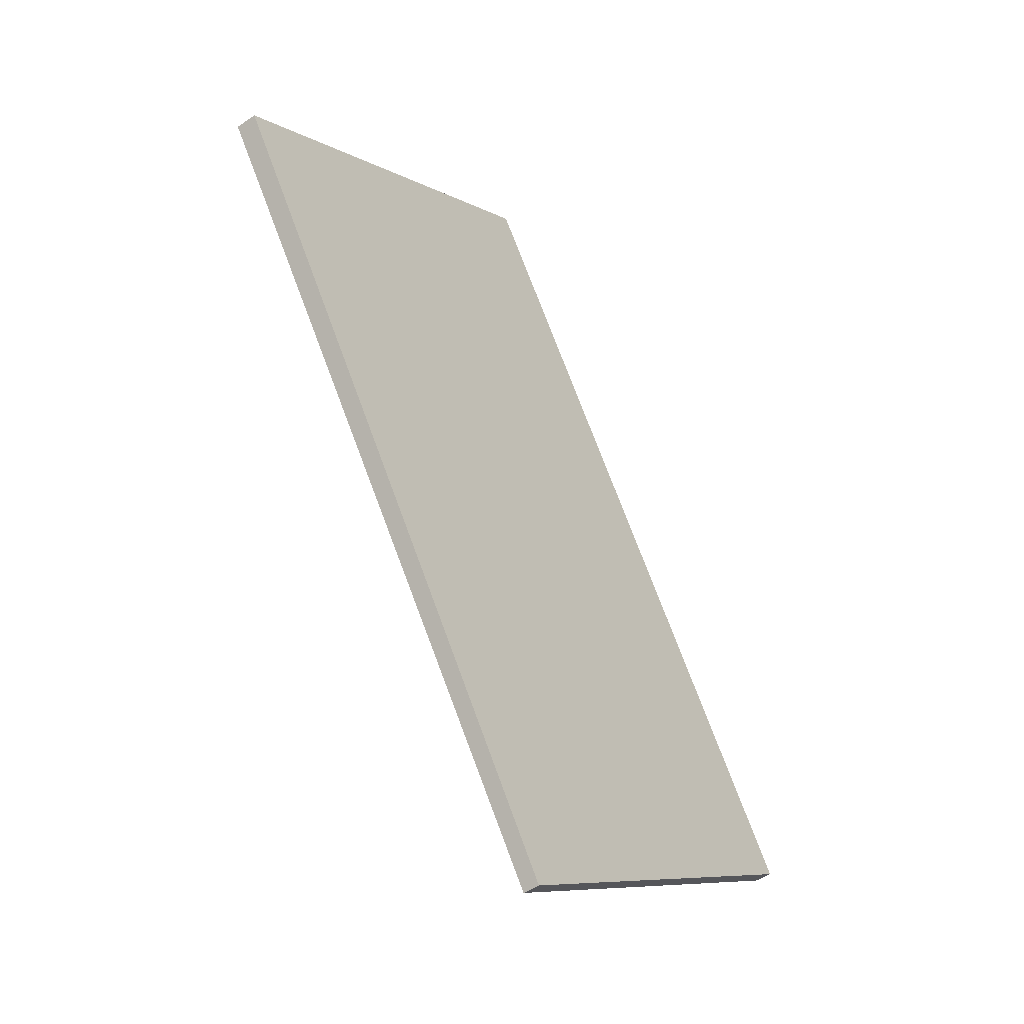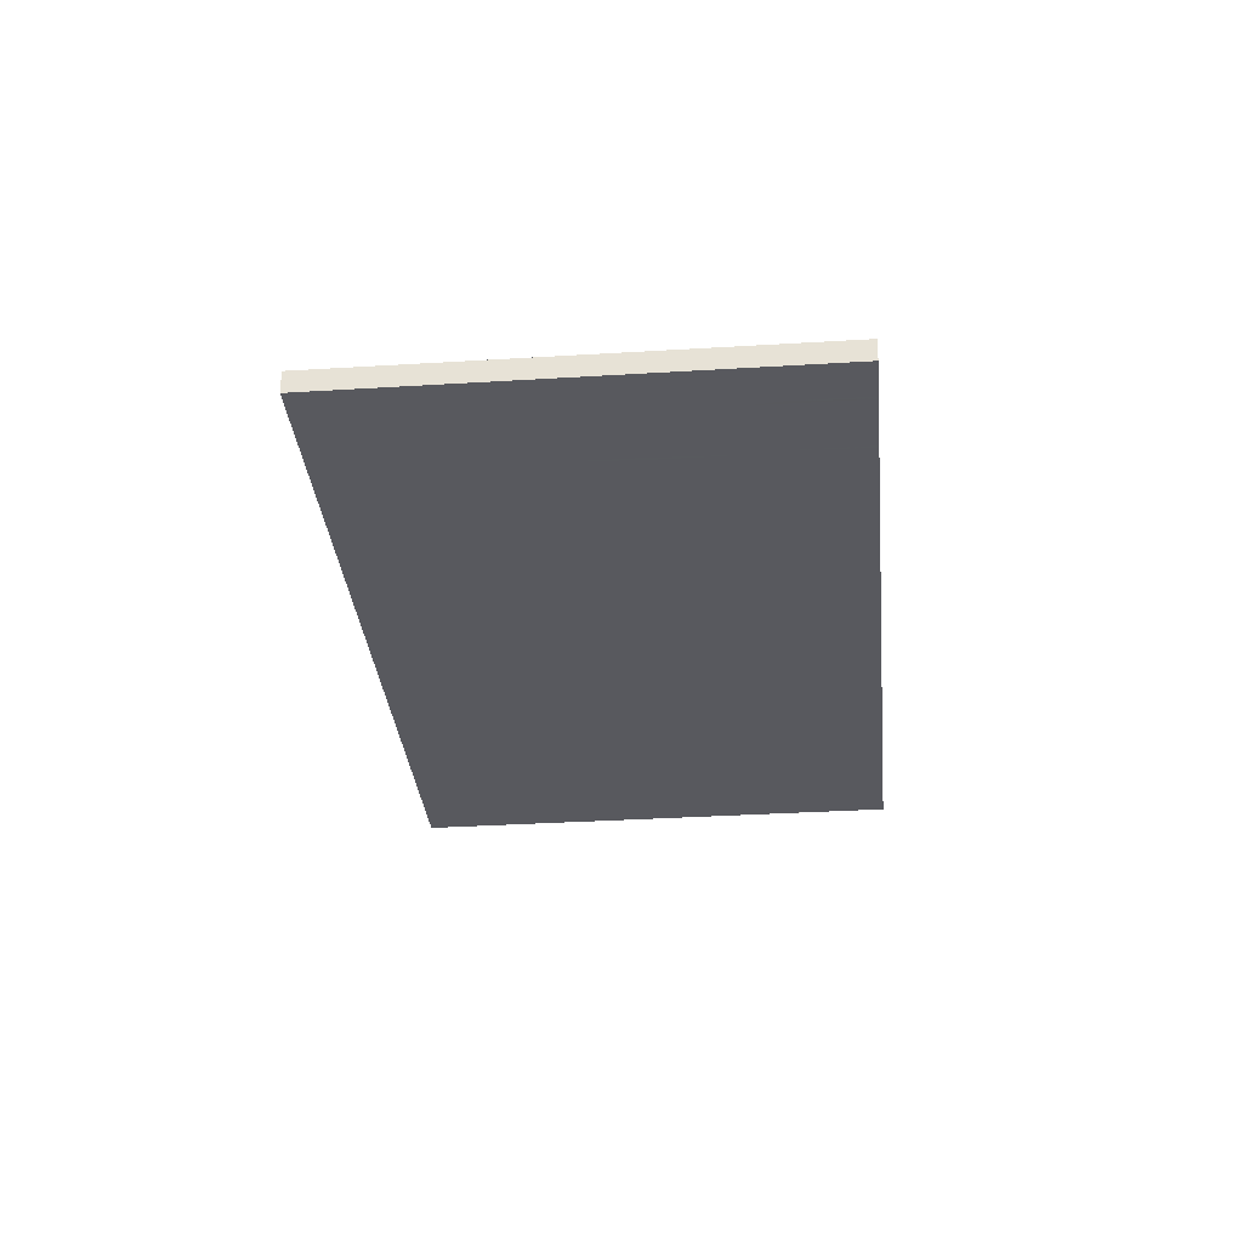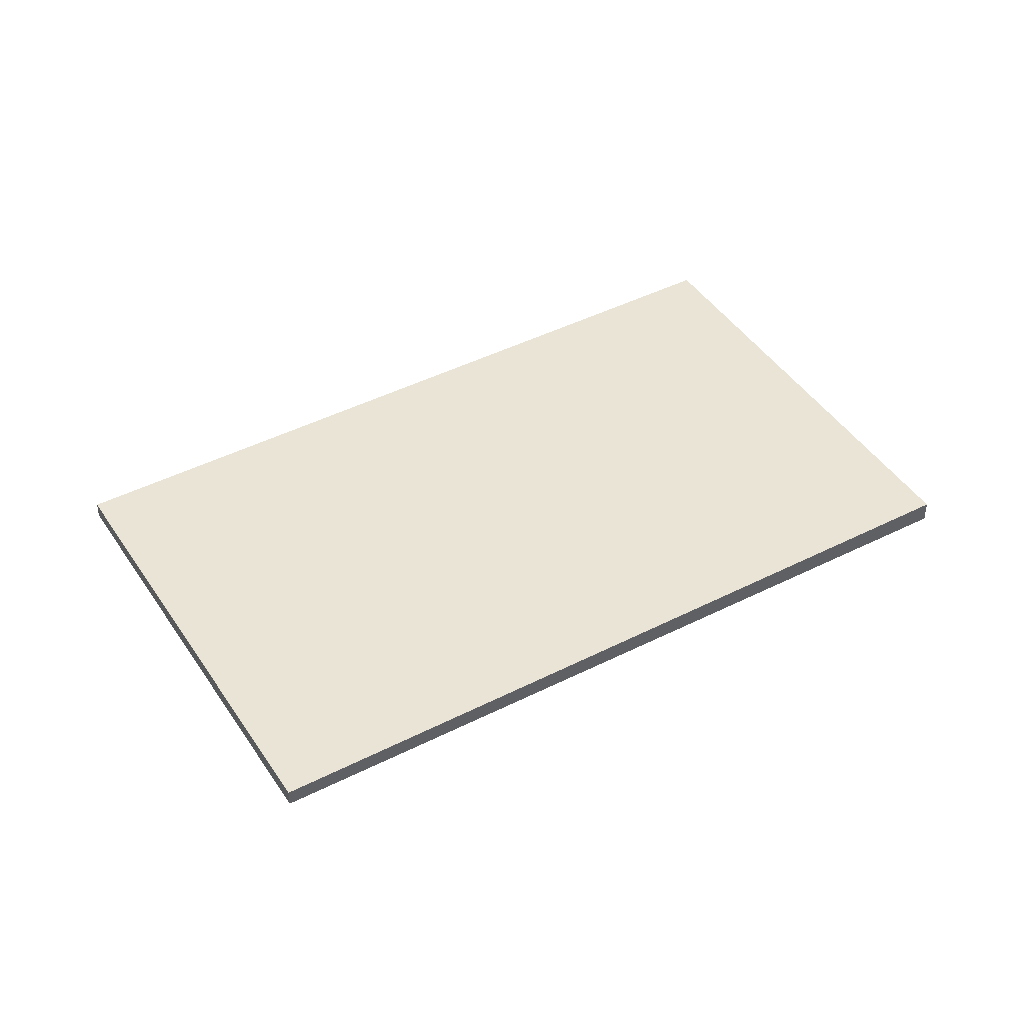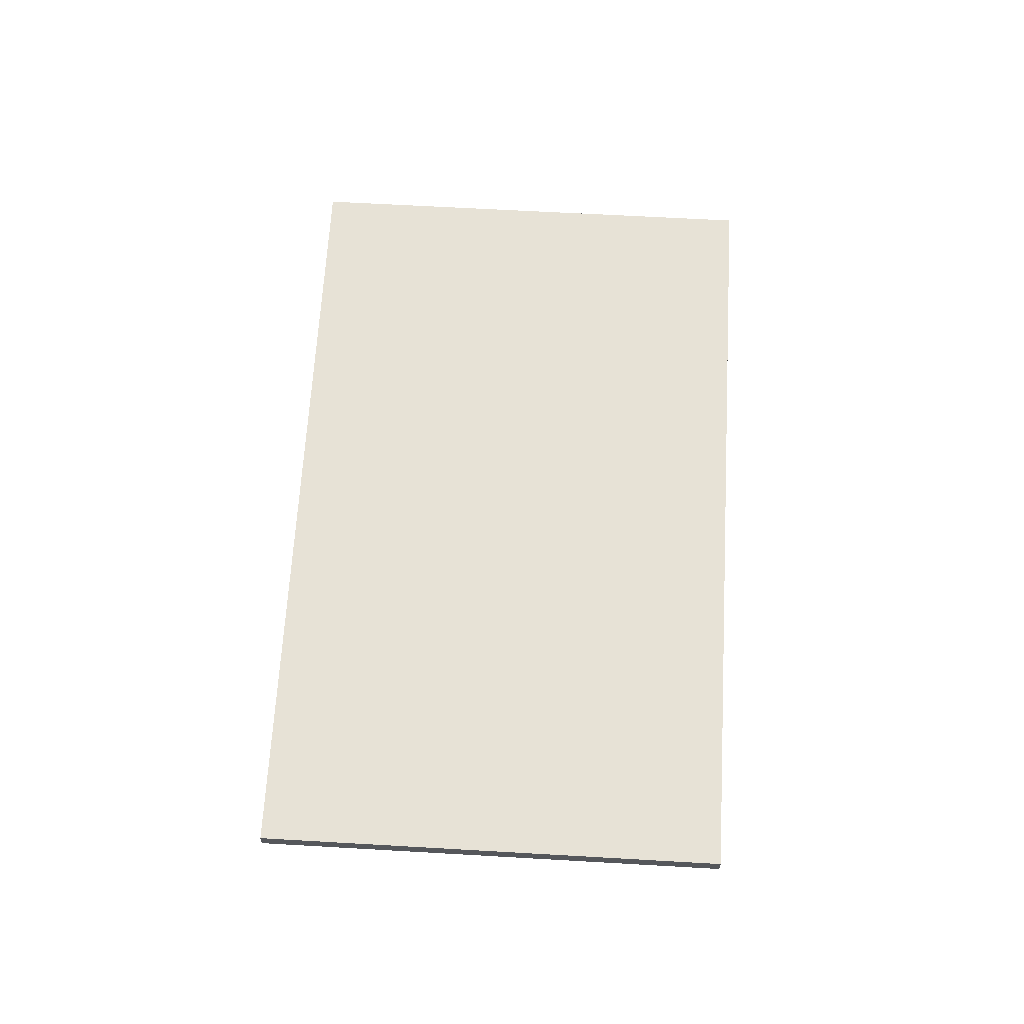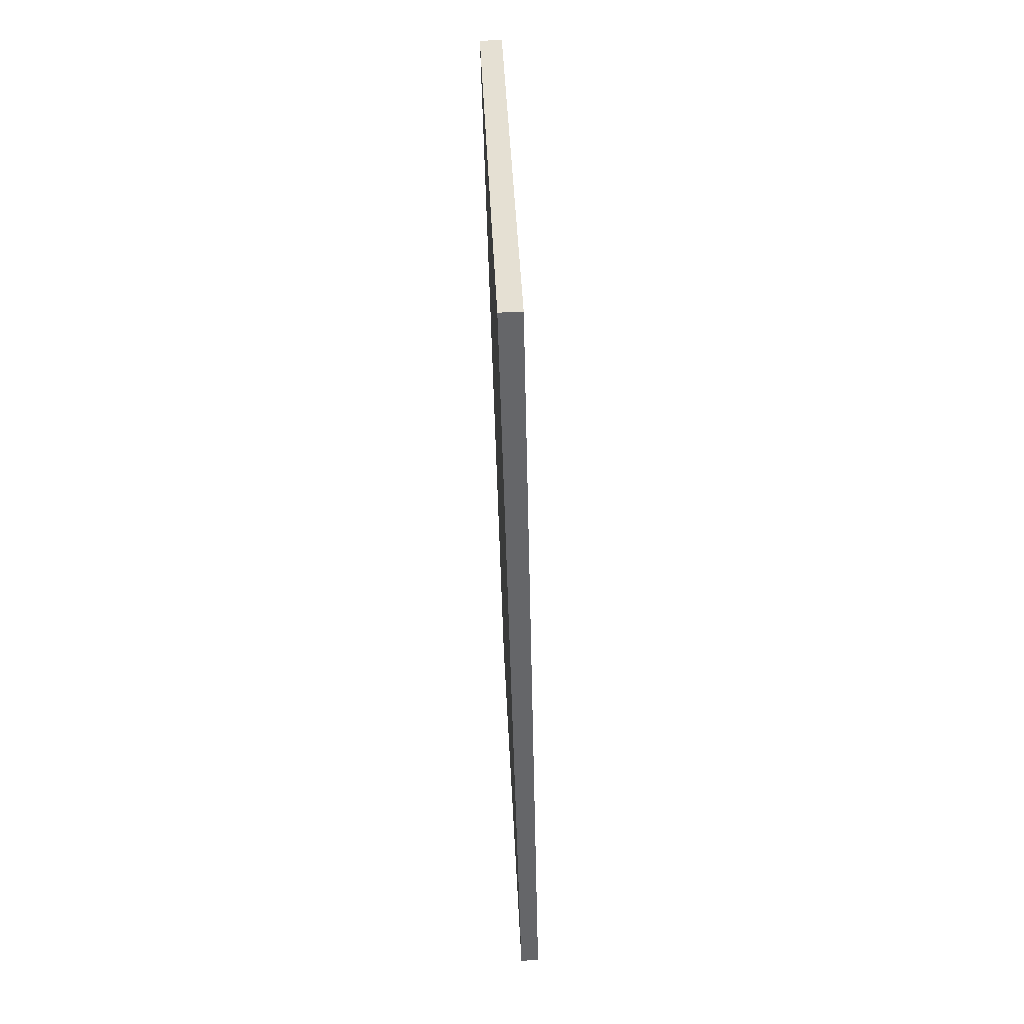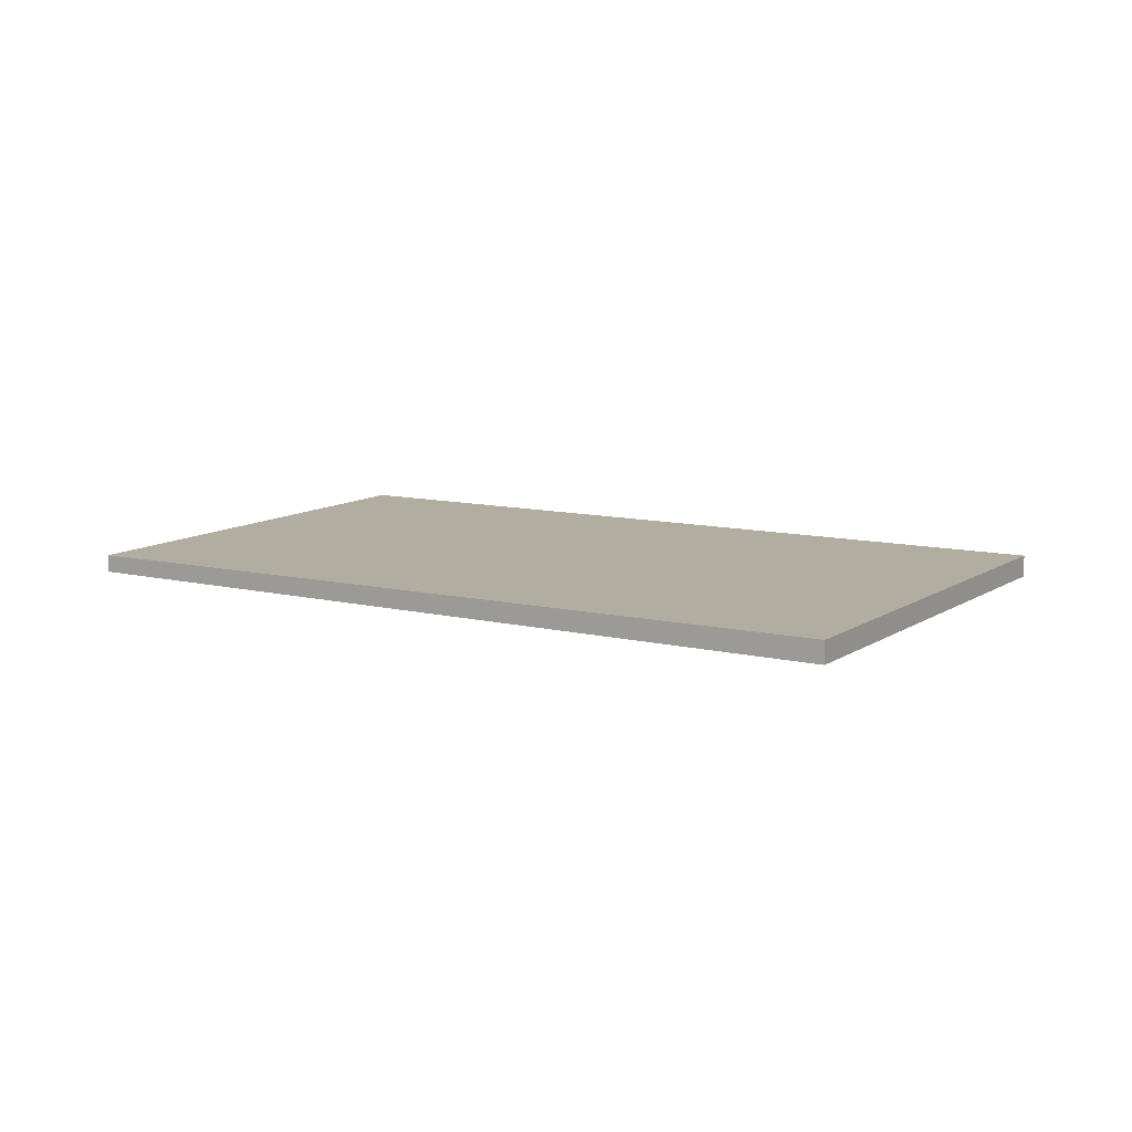
<metadata>
{"format":"obj","ext":"obj","renderer":"f3d","projection":"perspective","resolution":1024,"background":"white","views":[{"elev":-47.5,"azim":-52.2,"up":"+Y"},{"elev":-30.7,"azim":-140.9,"up":"+Z"},{"elev":43.8,"azim":93.0,"up":"+Z"},{"elev":63.5,"azim":37.2,"up":"+Z"},{"elev":72.4,"azim":87.2,"up":"+Y"},{"elev":10.3,"azim":155.0,"up":"+Z"}]}
</metadata>
<code>
v -465.2 -1886 -0.2731
v -459.6 -1894 -0.2139
v -464.6 -1898 -0.2102
v -470.2 -1889 -0.2693
v -470.1 -1889 -0.269
v -465.2 -1886 -0.2727
v -469.3 -1889 -0.2696
v -469.4 -1889 -0.2699
v -463.8 -1897 -0.2108
v -465.5 -1886 -0.2729
v -465.4 -1886 -0.2725
v -459.9 -1895 -0.2137
v -464.4 -1888 -0.2613
v -464.1 -1888 -0.2615
v -468.3 -1890 -0.2583
v -463 -1889 -0.2505
v -463.3 -1889 -0.2502
v -467.2 -1892 -0.2473
v -462 -1891 -0.2394
v -462.3 -1891 -0.2392
v -466.2 -1894 -0.2363
v -463.1 -1891 -0.2386
v -460.7 -1895 -0.2131
v -464.1 -1890 -0.2497
v -462 -1896 -0.2121
v -464.4 -1892 -0.2376
v -465.4 -1891 -0.2487
v -464.9 -1893 -0.2372
v -462.5 -1896 -0.2117
v -465.9 -1891 -0.2483
v -462.7 -1895 -0.2197
v -463.2 -1895 -0.2193
v -464.5 -1896 -0.2183
v -463 -1895 -0.2177
v -462.5 -1895 -0.218
v -464.3 -1896 -0.2167
v -469.1 -1891 -0.2577
v -468 -1893 -0.2467
v -467 -1894 -0.2357
v -465.2 -1888 -0.2607
v -466.3 -1887 -0.2723
v -466.2 -1887 -0.2719
v -466.5 -1889 -0.2597
v -467.5 -1888 -0.2709
v -467.6 -1888 -0.2713
v -467 -1890 -0.2593
v -468.1 -1888 -0.2709
v -468 -1888 -0.2705
v -460.3 -1893 -0.2215
v -460.6 -1893 -0.2212
v -461.4 -1894 -0.2206
v -465.3 -1897 -0.2177
v -460.4 -1894 -0.2197
v -460.1 -1893 -0.2199
v -461.2 -1894 -0.2191
v -465.1 -1897 -0.2161
v -464.8 -1887 -0.2695
v -465.1 -1887 -0.2693
v -465.9 -1887 -0.2687
v -467.2 -1888 -0.2677
v -469 -1889 -0.2664
v -469.8 -1890 -0.2658
v -467.7 -1888 -0.2673
v -465.1 -1887 -0.2691
v -464.8 -1887 -0.2693
v -467.2 -1888 -0.2675
v -465.9 -1887 -0.2685
v -469.8 -1890 -0.2655
v -469 -1889 -0.2661
v -467.7 -1888 -0.2671
v -464.3 -1887 -0.264
v -464.6 -1887 -0.2638
v -465.4 -1888 -0.2632
v -466.7 -1889 -0.2622
v -468.5 -1890 -0.2609
v -469.3 -1891 -0.2603
v -467.2 -1889 -0.2618
v -464.2 -1896 -0.2185
v -465.9 -1893 -0.2365
v -466.9 -1892 -0.2475
v -463.5 -1897 -0.211
v -464 -1896 -0.2169
v -468 -1890 -0.2585
v -469 -1889 -0.2698
v -469.1 -1889 -0.2702
v -468.7 -1889 -0.2666
v -468.2 -1890 -0.2611
v -468.7 -1889 -0.2663
v -464.6 -1887 -0.2641
v -464.4 -1887 -0.2643
v -466.7 -1889 -0.2625
v -465.4 -1888 -0.2635
v -469.3 -1891 -0.2605
v -468.5 -1890 -0.2611
v -468.2 -1890 -0.2614
v -467.2 -1889 -0.2621
v -465.3 -1888 -0.2636
v -465.8 -1887 -0.2685
v -461.3 -1894 -0.2207
v -463 -1891 -0.2387
v -464 -1890 -0.2497
v -465.1 -1888 -0.2607
v -466.1 -1887 -0.272
v -466.2 -1887 -0.2724
v -465.8 -1887 -0.2688
v -460.6 -1895 -0.2132
v -461.1 -1894 -0.2191
v -465.3 -1888 -0.2633
v -462.2 -1893 -0.2297
v -462.1 -1893 -0.2298
v -461.4 -1892 -0.2303
v -461.2 -1892 -0.2306
v -463.5 -1894 -0.2287
v -465 -1895 -0.2276
v -464.1 -1894 -0.2284
v -466.1 -1895 -0.2268
v -465.3 -1895 -0.2274
v -462.6 -1892 -0.2352
v -462.7 -1892 -0.2351
v -461.7 -1891 -0.2359
v -461.9 -1891 -0.2357
v -464.1 -1893 -0.2341
v -464.6 -1893 -0.2337
v -465.5 -1894 -0.233
v -465.8 -1894 -0.2328
v -466.6 -1895 -0.2322
v -465.2 -1886 -0.2727
v -465.2 -1886 -0.2731
v -465.2 -1886 5.551e-17
v -465.2 -1886 0
v -459.9 -1895 -0.2137
v -459.6 -1894 -0.2139
v -459.6 -1894 0
v -459.9 -1895 0
v -465.1 -1897 -0.2161
v -464.6 -1898 -0.2102
v -464.6 -1898 2.776e-17
v -465.1 -1897 0
v -469.4 -1889 -0.2699
v -470.2 -1889 -0.2693
v -470.2 -1889 5.551e-17
v -469.4 -1889 0
v -470.2 -1889 -0.2693
v -470.1 -1889 -0.269
v -470.1 -1889 0
v -470.2 -1889 5.551e-17
v -464.8 -1887 -0.2695
v -465.2 -1886 -0.2727
v -465.2 -1886 0
v -464.8 -1887 0
v -469.1 -1889 -0.2702
v -469.4 -1889 -0.2699
v -469.4 -1889 0
v -469.1 -1889 0
v -464.6 -1898 -0.2102
v -463.8 -1897 -0.2108
v -463.8 -1897 0
v -464.6 -1898 2.776e-17
v -465.2 -1886 -0.2731
v -465.5 -1886 -0.2729
v -465.5 -1886 5.551e-17
v -465.2 -1886 5.551e-17
v -460.6 -1895 -0.2132
v -459.9 -1895 -0.2137
v -459.9 -1895 0
v -460.6 -1895 0
v -463 -1889 -0.2505
v -464.1 -1888 -0.2615
v -464.1 -1888 0
v -463 -1889 -5.551e-17
v -462 -1891 -0.2394
v -463 -1889 -0.2505
v -463 -1889 -5.551e-17
v -462 -1891 0
v -461.7 -1891 -0.2359
v -462 -1891 -0.2394
v -462 -1891 0
v -461.7 -1891 0
v -462 -1896 -0.2121
v -460.7 -1895 -0.2131
v -460.7 -1895 0
v -462 -1896 2.776e-17
v -462.5 -1896 -0.2117
v -462 -1896 -0.2121
v -462 -1896 2.776e-17
v -462.5 -1896 0
v -463.5 -1897 -0.211
v -462.5 -1896 -0.2117
v -462.5 -1896 0
v -463.5 -1897 0
v -469.3 -1891 -0.2603
v -469.1 -1891 -0.2577
v -469.1 -1891 0
v -469.3 -1891 0
v -469.1 -1891 -0.2577
v -468 -1893 -0.2467
v -468 -1893 2.776e-17
v -469.1 -1891 0
v -468 -1893 -0.2467
v -467 -1894 -0.2357
v -467 -1894 0
v -468 -1893 2.776e-17
v -466.2 -1887 -0.2724
v -466.3 -1887 -0.2723
v -466.3 -1887 0
v -466.2 -1887 -5.551e-17
v -466.3 -1887 -0.2723
v -467.6 -1888 -0.2713
v -467.6 -1888 0
v -466.3 -1887 0
v -467.6 -1888 -0.2713
v -468.1 -1888 -0.2709
v -468.1 -1888 -5.551e-17
v -467.6 -1888 0
v -460.1 -1893 -0.2199
v -460.3 -1893 -0.2215
v -460.3 -1893 0
v -460.1 -1893 -2.776e-17
v -466.1 -1895 -0.2268
v -465.3 -1897 -0.2177
v -465.3 -1897 2.776e-17
v -466.1 -1895 0
v -459.6 -1894 -0.2139
v -460.1 -1893 -0.2199
v -460.1 -1893 -2.776e-17
v -459.6 -1894 0
v -465.3 -1897 -0.2177
v -465.1 -1897 -0.2161
v -465.1 -1897 0
v -465.3 -1897 2.776e-17
v -464.8 -1887 -0.2693
v -464.8 -1887 -0.2695
v -464.8 -1887 0
v -464.8 -1887 -5.551e-17
v -470.1 -1889 -0.269
v -469.8 -1890 -0.2658
v -469.8 -1890 5.551e-17
v -470.1 -1889 0
v -464.4 -1887 -0.2643
v -464.8 -1887 -0.2693
v -464.8 -1887 -5.551e-17
v -464.4 -1887 0
v -469.8 -1890 -0.2658
v -469.8 -1890 -0.2655
v -469.8 -1890 0
v -469.8 -1890 5.551e-17
v -464.1 -1888 -0.2615
v -464.3 -1887 -0.264
v -464.3 -1887 0
v -464.1 -1888 0
v -469.3 -1891 -0.2605
v -469.3 -1891 -0.2603
v -469.3 -1891 0
v -469.3 -1891 0
v -463.8 -1897 -0.2108
v -463.5 -1897 -0.211
v -463.5 -1897 0
v -463.8 -1897 0
v -468.1 -1888 -0.2709
v -469.1 -1889 -0.2702
v -469.1 -1889 0
v -468.1 -1888 -5.551e-17
v -464.3 -1887 -0.264
v -464.4 -1887 -0.2643
v -464.4 -1887 0
v -464.3 -1887 0
v -469.8 -1890 -0.2655
v -469.3 -1891 -0.2605
v -469.3 -1891 0
v -469.8 -1890 0
v -465.5 -1886 -0.2729
v -466.2 -1887 -0.2724
v -466.2 -1887 -5.551e-17
v -465.5 -1886 5.551e-17
v -460.7 -1895 -0.2131
v -460.6 -1895 -0.2132
v -460.6 -1895 0
v -460.7 -1895 0
v -460.3 -1893 -0.2215
v -461.2 -1892 -0.2306
v -461.2 -1892 2.776e-17
v -460.3 -1893 0
v -466.6 -1895 -0.2322
v -466.1 -1895 -0.2268
v -466.1 -1895 0
v -466.6 -1895 0
v -461.2 -1892 -0.2306
v -461.7 -1891 -0.2359
v -461.7 -1891 0
v -461.2 -1892 2.776e-17
v -467 -1894 -0.2357
v -466.6 -1895 -0.2322
v -466.6 -1895 0
v -467 -1894 0
v -465.2 -1886 0
v -459.6 -1894 0
v -464.6 -1898 0
v -470.2 -1889 0
f 43 40 24 27
f 45 41 42 44
f 7 5 4 8
f 38 37 15 18
f 10 1 6 11
f 17 13 14 16
f 58 11 6 57
f 60 44 42 59
f 20 17 16 19
f 27 24 22 26
f 112 49 50 111
f 109 51 31 113
f 111 50 99 110
f 101 17 20 100
f 115 32 78 114
f 80 30 28 79
f 113 31 32 115
f 30 27 26 28
f 35 25 29 34
f 82 34 29 81
f 34 32 31 35
f 78 32 34 82
f 62 5 7 61
f 39 38 18 21
f 117 33 52 116
f 102 13 17 101
f 104 10 11 103
f 103 11 58 105
f 83 46 30 80
f 85 47 48 84
f 84 48 63 86
f 46 43 27 30
f 47 45 44 48
f 63 48 44 60
f 54 2 12 53
f 55 23 25 35
f 107 53 12 106
f 36 9 3 56
f 53 50 49 54
f 35 31 51 55
f 99 50 53 107
f 56 52 33 36
f 90 71 72 89
f 92 73 74 91
f 94 75 76 93
f 97 89 72 108
f 96 77 87 95
f 91 74 77 96
f 64 58 57 65
f 66 60 59 67
f 68 62 61 69
f 105 58 64 98
f 86 63 70 88
f 70 63 60 66
f 71 14 13 72
f 73 40 43 74
f 75 15 37 76
f 108 72 13 102
f 87 77 46 83
f 74 43 46 77
f 114 78 33 117
f 79 21 18 80
f 81 9 36 82
f 82 36 33 78
f 80 18 15 83
f 84 7 8 85
f 86 61 7 84
f 95 87 75 94
f 88 69 61 86
f 83 15 75 87
f 89 64 65 90
f 91 66 67 92
f 93 68 69 94
f 98 64 89 97
f 95 88 70 96
f 96 70 66 91
f 94 69 88 95
f 97 92 67 98
f 110 99 51 109
f 100 22 24 101
f 101 24 40 102
f 103 42 41 104
f 105 59 42 103
f 106 23 55 107
f 107 55 51 99
f 108 73 92 97
f 98 67 59 105
f 102 40 73 108
f 119 22 100 118
f 121 20 19 120
f 122 26 22 119
f 118 100 20 121
f 124 79 28 123
f 123 28 26 122
f 126 39 21 125
f 125 21 79 124
f 118 110 109 119
f 120 112 111 121
f 119 109 113 122
f 121 111 110 118
f 123 115 114 124
f 122 113 115 123
f 125 117 116 126
f 124 114 117 125
f 128 129 130 127
f 132 133 134 131
f 136 137 138 135
f 140 141 142 139
f 144 145 146 143
f 148 149 150 147
f 152 153 154 151
f 156 157 158 155
f 160 161 162 159
f 164 165 166 163
f 168 169 170 167
f 172 173 174 171
f 176 177 178 175
f 180 181 182 179
f 184 185 186 183
f 188 189 190 187
f 192 193 194 191
f 196 197 198 195
f 200 201 202 199
f 204 205 206 203
f 208 209 210 207
f 212 213 214 211
f 216 217 218 215
f 220 221 222 219
f 224 225 226 223
f 228 229 230 227
f 232 233 234 231
f 236 237 238 235
f 240 241 242 239
f 244 245 246 243
f 248 249 250 247
f 252 253 254 251
f 256 257 258 255
f 260 261 262 259
f 264 265 266 263
f 268 269 270 267
f 272 273 274 271
f 276 277 278 275
f 280 281 282 279
f 284 285 286 283
f 288 289 290 287
f 292 293 294 291
f 296 297 298 295

</code>
